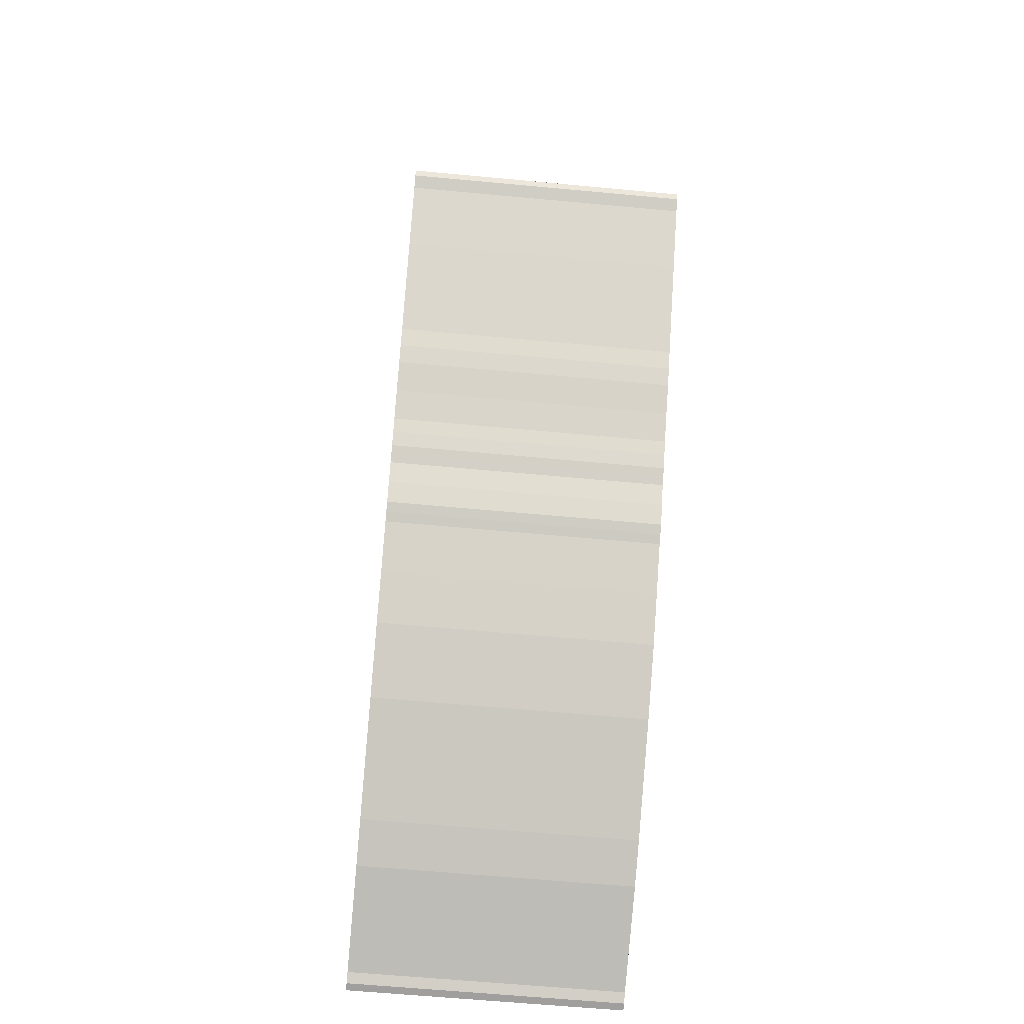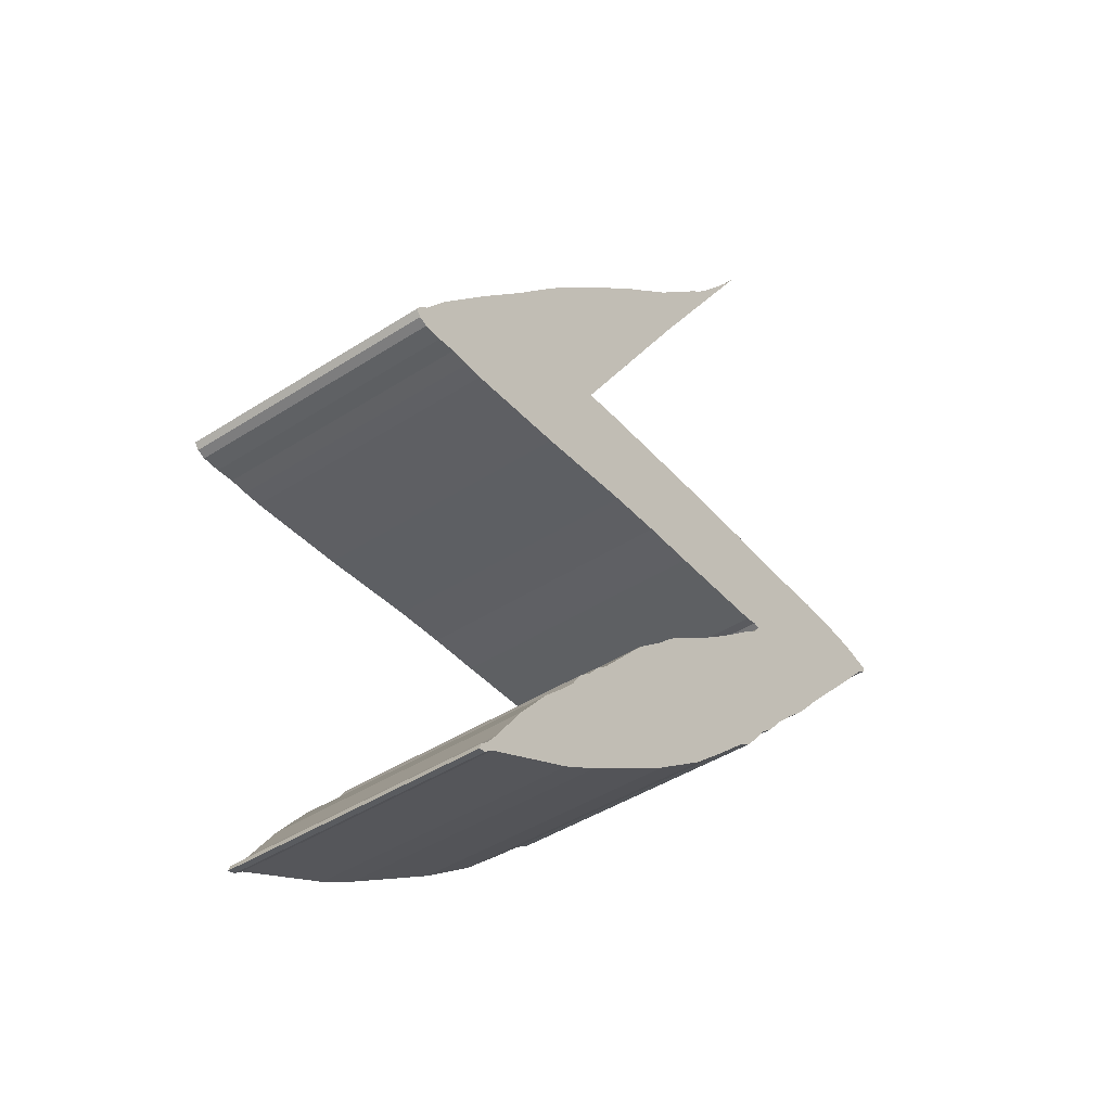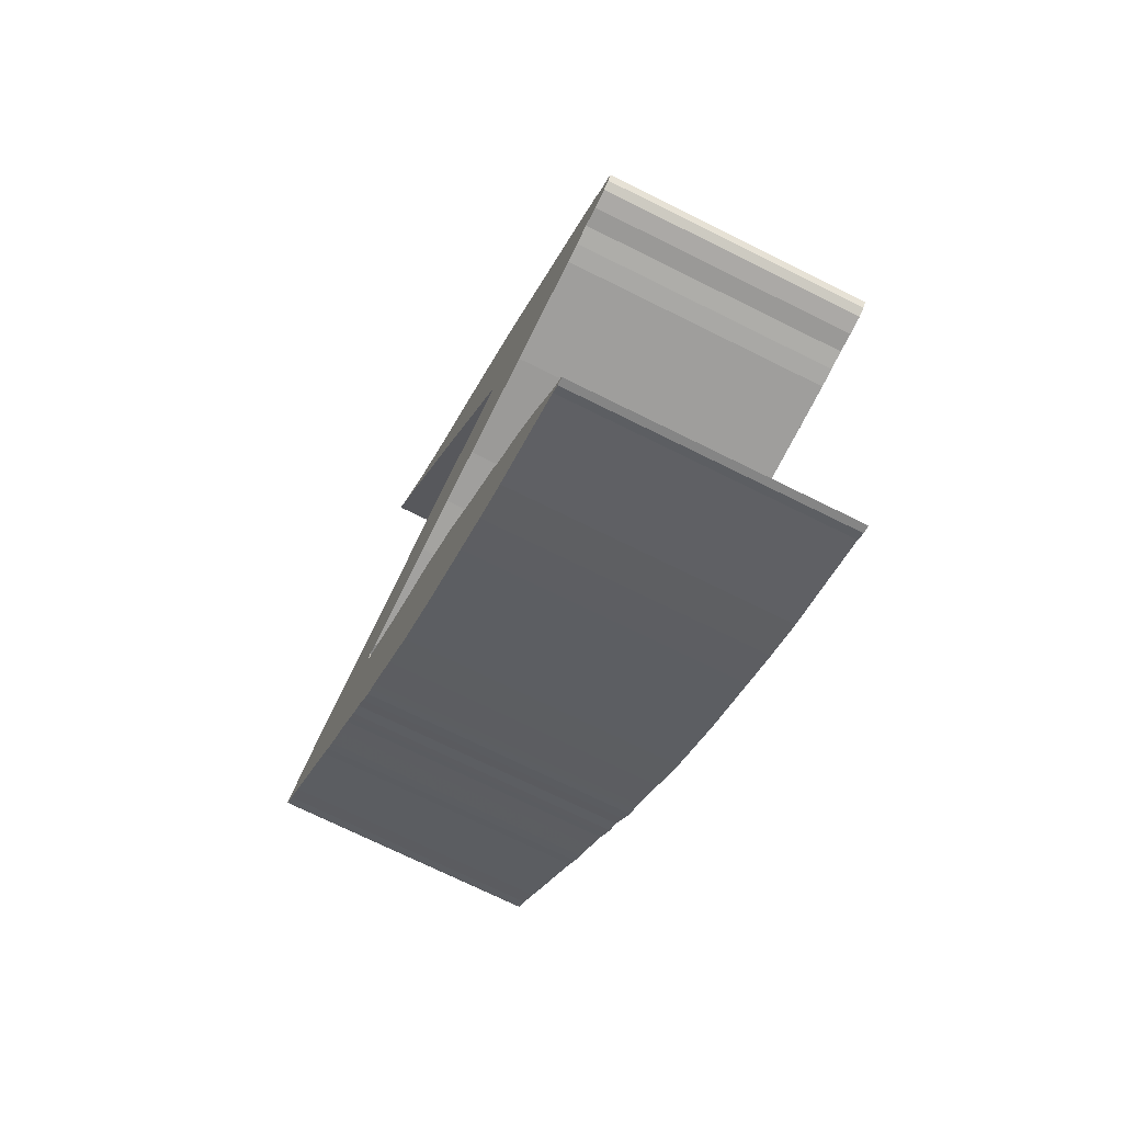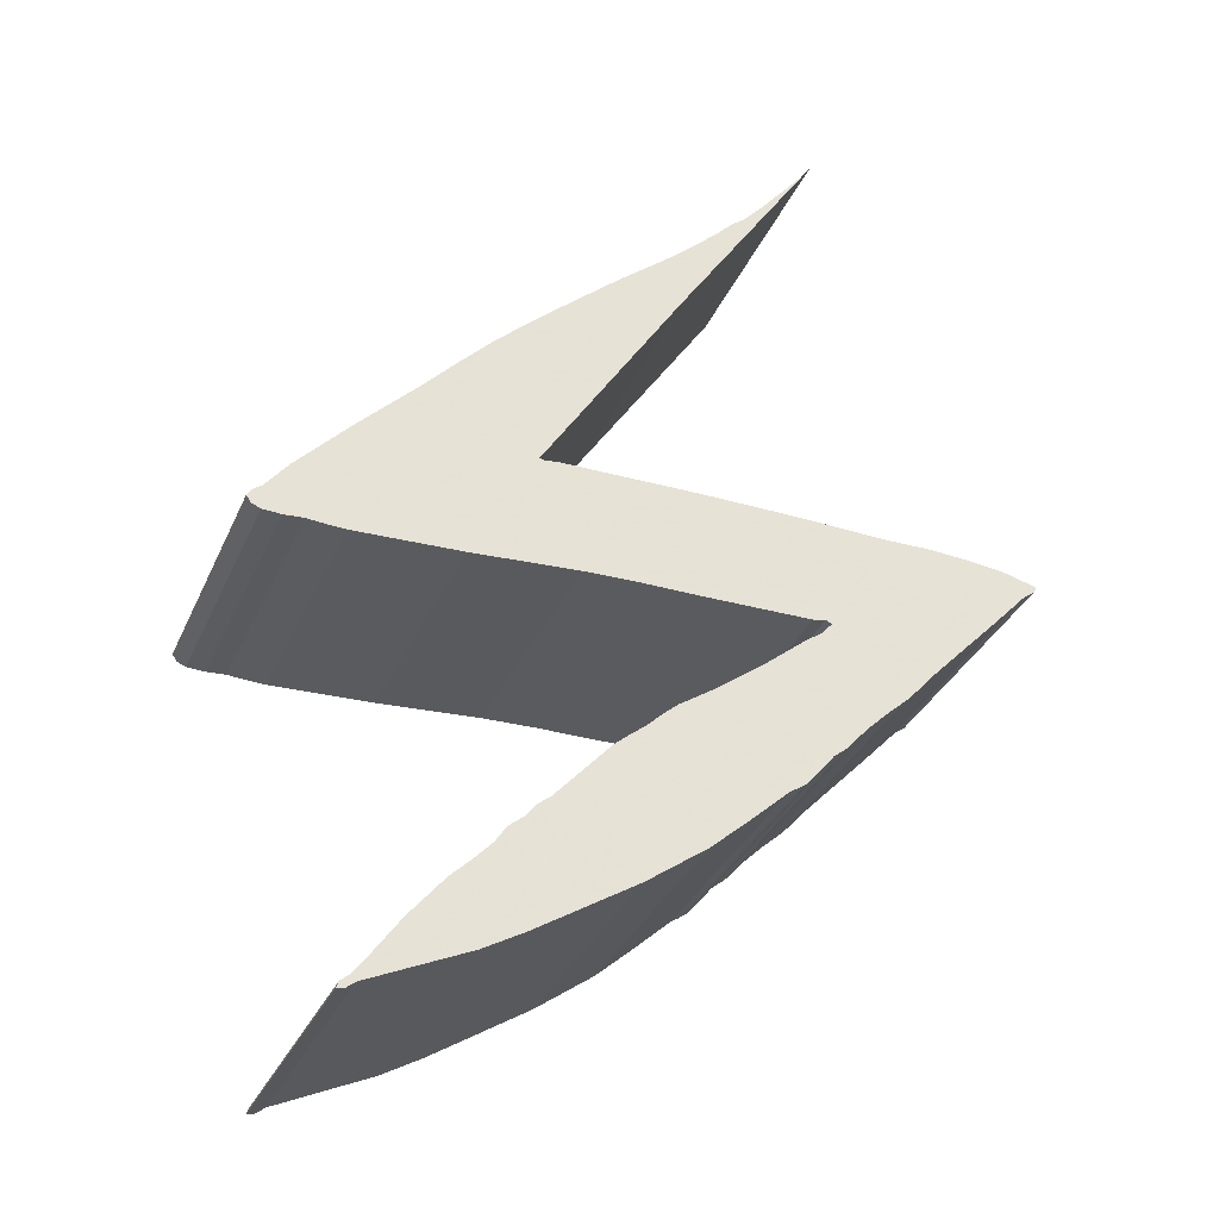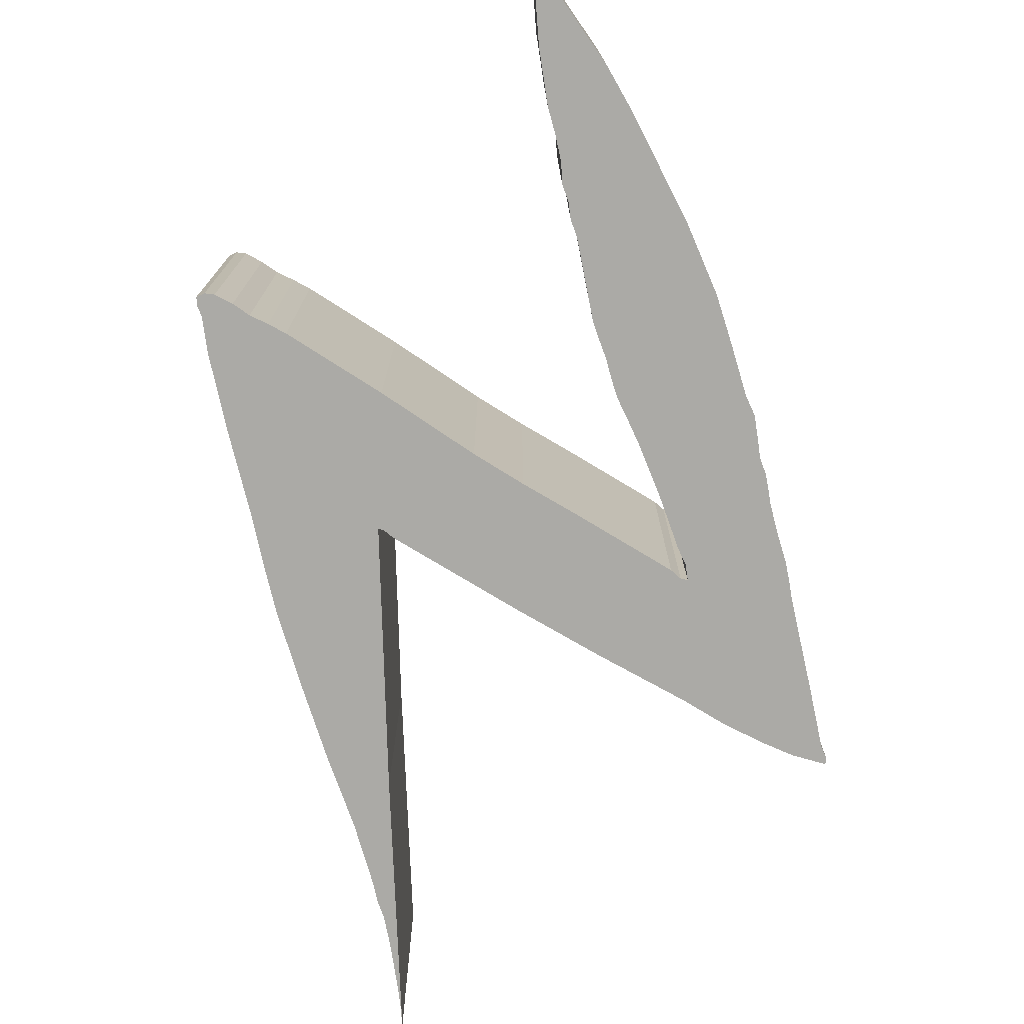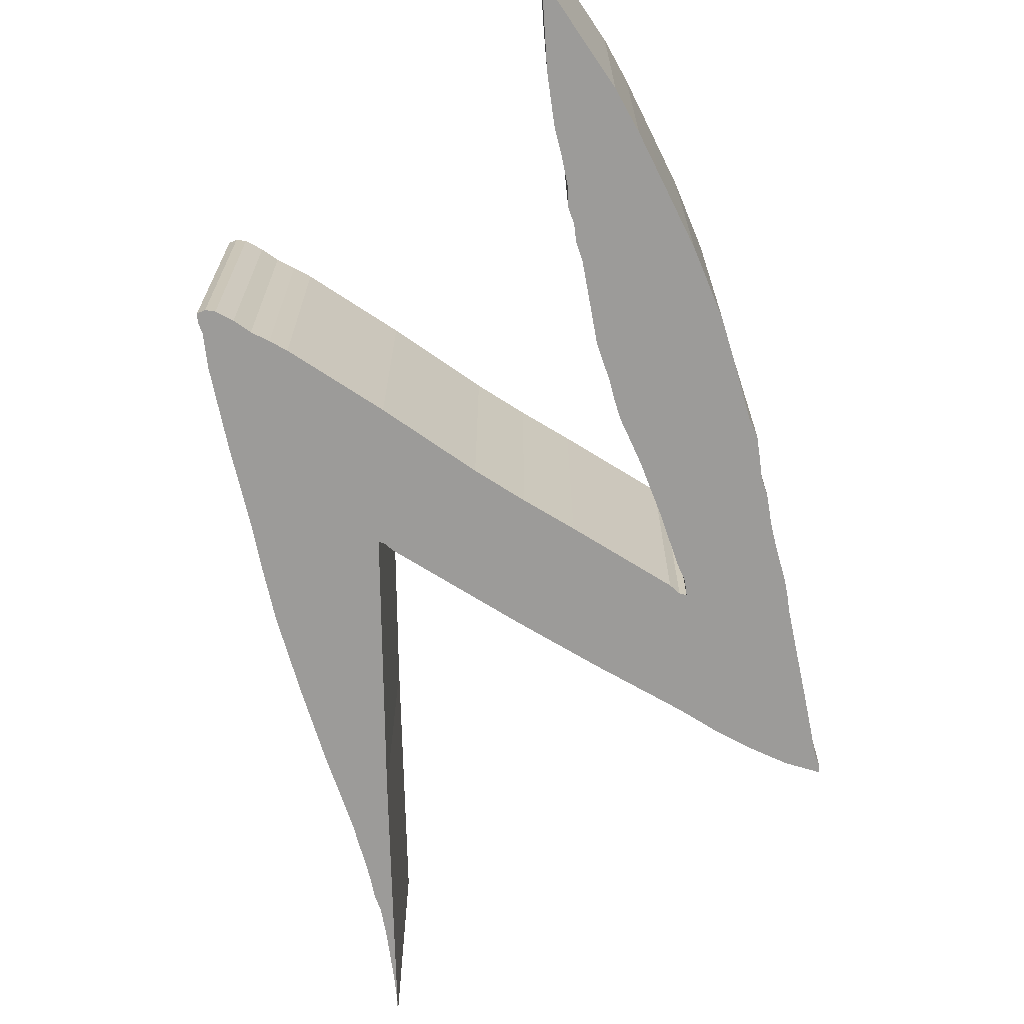
<metadata>
{"format":"obj","ext":"obj","renderer":"f3d","projection":"perspective","resolution":1024,"background":"white","views":[{"elev":-60.4,"azim":84.5,"up":"+Y"},{"elev":-42.7,"azim":-52.3,"up":"+Y"},{"elev":-72.2,"azim":-116.4,"up":"+Y"},{"elev":-32.6,"azim":-21.0,"up":"+Y"},{"elev":-75.8,"azim":-31.2,"up":"+Z"},{"elev":-69.8,"azim":-32.0,"up":"+Z"}]}
</metadata>
<code>
o obj_0
v -3.024 		-17.74 		0
v -3.555 		-18.25 		0
v -6.872 		-21.52 		0
v -7.12 		-21.71 		0
v -6.625 		-21.32 		0
v -7.516 		-22.21 		0
v -7.766 		-22.41 		0
v -8.011 		-22.61 		0
v -7.318 		-21.96 		0
v -3.657 		-23.67 		0
v -1.476 		-22.11 		0
v -0.079 		-20.88 		0
v -7.348 		-25.95 		0
v -7.348 		-25.95 		10
v -5.932 		-25.08 		0
v -5.932 		-25.08 		10
v -9.084 		-23.91 		0
v -9.793 		-24.59 		0
v -9.793 		-24.59 		10
v -9.084 		-23.91 		10
v -11.04 		-26.07 		0
v -11.04 		-26.07 		10
v -12.57 		-28.15 		0
v -12.87 		-28.4 		0
v -12.87 		-28.4 		10
v -12.57 		-28.15 		10
v -12.37 		-27.91 		0
v -12.37 		-27.91 		10
v -12.96 		-28.64 		0
v -12.96 		-28.64 		10
v -12.17 		-27.66 		0
v -12.17 		-27.66 		10
v -12.68 		-28.59 		0
v -12.68 		-28.59 		10
v -12.37 		-28.35 		10
v -12.37 		-28.35 		0
v -8.212 		-22.9 		0
v -8.212 		-22.9 		10
v -8.407 		-23.2 		0
v -8.407 		-23.2 		10
v -8.803 		-26.76 		0
v -8.803 		-26.76 		10
v -10.59 		-27.55 		10
v -10.59 		-27.55 		0
v -3.555 		-18.25 		10
v -3.024 		-17.74 		10
v -7.12 		-21.71 		10
v -6.872 		-21.52 		10
v -6.625 		-21.32 		10
v -7.766 		-22.41 		10
v -7.516 		-22.21 		10
v -8.011 		-22.61 		10
v -7.318 		-21.96 		10
v -3.657 		-23.67 		10
v -1.476 		-22.11 		10
v -0.079 		-20.88 		10
v -1.72 		-16.77 		0
v -2.466 		-17.26 		0
v -4.106 		-18.69 		0
v -4.644 		-19.14 		0
v -5.635 		-20.23 		0
v 4.069 		-16.86 		0
v 3.726 		-17.26 		0
v 3.128 		-17.85 		0
v 2.881 		-18.05 		0
v 1.297 		-19.64 		0
v 0.158 		3.435 		10
v -0.09 		3.237 		10
v -3.354 		0.263 		10
v -2.268 		1.158 		10
v -1.08 		2.247 		10
v -1.678 		1.707 		10
v -0.574 		2.731 		10
v 0.405 		3.633 		10
v 1.115 		4.409 		10
v 1.792 		5.218 		10
v 2.236 		5.75 		10
v 2.683 		6.307 		10
v 3.178 		7 		10
v 3.052 		6.828 		10
v 10.89 		-9.955 		10
v 11 		-9.734 		10
v 10.51 		-10.23 		10
v 9.79 		-9.405 		10
v 8.525 		-9.238 		10
v 8.921 		-11.91 		10
v 9.716 		-11.07 		10
v 5.356 		-9.139 		10
v 1.94 		-9.005 		10
v 6.945 		-9.13 		10
v 0.626 		-15.06 		10
v 2.709 		-13.44 		10
v 2.188 		-13.79 		10
v 4.845 		-16.1 		10
v 5.653 		-15.38 		10
v 6.11 		-14.89 		10
v 7.73 		-13.15 		10
v 6.544 		-14.39 		10
v 3.079 		-13 		10
v 6.945 		-9.13 		0
v 5.356 		-9.139 		0
v 1.94 		-9.005 		0
v 2.709 		-13.44 		0
v 2.188 		-13.79 		0
v 0.626 		-15.06 		0
v 3.079 		-13 		0
v 4.845 		-16.1 		0
v 5.653 		-15.38 		0
v 6.11 		-14.89 		0
v 7.73 		-13.15 		0
v 6.544 		-14.39 		0
v 2.386 		-13 		0
v 2.84 		-12.92 		0
v -2.07 		-0.939 		10
v -2.07 		-0.939 		0
v -4.446 		-0.624 		0
v -4.446 		-0.624 		10
v -6.644 		-2.534 		0
v -6.644 		-2.534 		10
v -8.803 		-4.486 		0
v -8.803 		-4.486 		10
v -10.1 		-5.811 		0
v -10.1 		-5.811 		10
v -11.38 		-7.159 		0
v -11.38 		-7.159 		10
v -0.981 		-16.27 		0
v -0.981 		-16.27 		10
v 2.84 		-12.92 		10
v 2.386 		-13 		10
v -3.705 		-12.97 		10
v -1.674 		-13 		10
v -5.734 		-13 		10
v -7.219 		-8.941 		10
v -7.035 		-9.005 		10
v -1.476 		-8.941 		10
v -6.625 		-8.941 		10
v -16.23 		-12.31 		10
v -14.84 		-13.2 		10
v -14.15 		-13.26 		10
v -13.46 		-13.3 		10
v -9.592 		-13.2 		10
v -16.23 		-13.2 		10
v -15.54 		-13.24 		10
v -13.44 		-9.213 		10
v -15.44 		-11.32 		10
v -16.72 		-12.8 		10
v -16.55 		-13.05 		10
v -16.54 		-12.53 		10
v 1.297 		-19.64 		10
v 1.597 		-19.44 		10
v 1.891 		-19.24 		10
v 2.392 		-18.65 		10
v 3.376 		-17.66 		10
v 3.128 		-17.85 		10
v 4.069 		-16.86 		10
v 2.881 		-18.05 		10
v 3.726 		-17.26 		10
v -1.72 		-16.77 		10
v -2.466 		-17.26 		10
v -4.644 		-19.14 		10
v -5.635 		-20.23 		10
v -4.106 		-18.69 		10
v 3.178 		7 		0
v 0.158 		3.435 		0
v -0.09 		3.237 		0
v 0.405 		3.633 		0
v -3.354 		0.263 		0
v -1.08 		2.247 		0
v -1.678 		1.707 		0
v -2.268 		1.158 		0
v -0.574 		2.731 		0
v 1.115 		4.409 		0
v 1.792 		5.218 		0
v 2.236 		5.75 		0
v 3.052 		6.828 		0
v 2.683 		6.307 		0
v 10.89 		-9.955 		0
v 8.921 		-11.91 		0
v 11 		-9.734 		0
v 9.716 		-11.07 		0
v 10.51 		-10.23 		0
v 9.79 		-9.405 		0
v 8.525 		-9.238 		0
v -1.674 		-13 		0
v -3.705 		-12.97 		0
v -5.734 		-13 		0
v -1.476 		-8.941 		0
v -7.219 		-8.941 		0
v -6.625 		-8.941 		0
v -7.035 		-9.005 		0
v -13.44 		-9.213 		0
v -15.44 		-11.32 		0
v -16.23 		-12.31 		0
v -16.23 		-13.2 		0
v -15.54 		-13.24 		0
v -14.15 		-13.26 		0
v -14.84 		-13.2 		0
v -13.46 		-13.3 		0
v -9.592 		-13.2 		0
v -16.54 		-12.53 		0
v -16.72 		-12.8 		0
v -16.55 		-13.05 		0
v 1.597 		-19.44 		0
v 1.891 		-19.24 		0
v 2.392 		-18.65 		0
v 3.376 		-17.66 		0
g group_0_16768282
f 13 14 41
f 15 16 14
f 15 14 13
f 17 18 19
f 17 19 20
f 17 20 40
f 22 19 21
f 18 21 19
f 23 24 25
f 23 25 26
f 27 23 26
f 27 26 28
f 30 25 29
f 24 29 25
f 31 27 28
f 31 28 32
f 29 33 30
f 34 30 33
f 21 31 32
f 21 32 22
f 36 35 34
f 36 34 33
f 38 8 37
f 39 17 40
f 43 35 36
f 37 39 40
f 37 40 38
f 41 42 43
f 41 43 44
f 44 43 36
f 14 42 41
f 2 59 45
f 59 60 160
f 60 61 160
f 1 2 45
f 1 45 46
f 3 4 47
f 3 47 48
f 9 47 4
f 5 3 48
f 5 48 49
f 6 7 50
f 6 50 51
f 52 50 8
f 7 8 50
f 38 52 8
f 51 53 6
f 9 6 53
f 9 53 47
f 15 10 16
f 54 16 10
f 11 55 54
f 11 54 10
f 55 11 56
f 12 56 11
f 63 206 105
f 65 105 64
f 61 60 11
f 205 204 126
f 66 12 57
f 58 57 12
f 57 126 66
f 2 1 12
f 1 58 12
f 203 66 126
f 204 203 126
f 9 4 10
f 3 5 10
f 5 61 10
f 4 3 10
f 11 10 61
f 7 6 15
f 10 15 6
f 37 8 15
f 6 9 10
f 41 18 13
f 13 39 15
f 17 13 18
f 23 33 24
f 29 24 33
f 31 44 27
f 33 23 36
f 23 27 36
f 21 44 31
f 18 41 21
f 36 27 44
f 39 13 17
f 44 21 41
f 37 15 39
f 7 15 8
f 70 69 114
f 72 70 114
f 73 114 68
f 73 71 114
f 71 72 114
f 67 68 114
f 74 67 114
f 75 74 114
f 76 75 114
f 77 76 114
f 114 78 77
f 78 114 80
f 79 80 114
f 82 84 81
f 86 87 85
f 84 85 87
f 83 84 87
f 83 81 84
f 99 98 88
f 128 99 88
f 88 89 128
f 96 99 95
f 98 99 96
f 99 92 95
f 97 88 98
f 94 95 92
f 94 92 93
f 107 94 62
f 188 115 133
f 114 133 115
f 116 118 119
f 116 119 117
f 118 120 121
f 118 121 119
f 120 122 123
f 120 123 121
f 124 191 125
f 122 124 125
f 122 125 123
f 57 158 126
f 127 105 126
f 86 90 97
f 85 90 86
f 88 97 90
f 128 89 129
f 125 133 123
f 123 133 121
f 119 121 133
f 133 114 119
f 117 119 114
f 117 114 69
f 129 89 131
f 141 133 125
f 130 131 135
f 135 136 130
f 135 131 89
f 132 130 136
f 136 134 132
f 141 132 134
f 134 133 141
f 125 144 141
f 139 140 144
f 140 141 144
f 144 145 139
f 138 139 145
f 143 138 145
f 145 137 143
f 142 143 137
f 137 148 142
f 147 142 148
f 146 147 148
f 152 156 127
f 151 152 127
f 154 153 91
f 157 155 91
f 153 157 91
f 93 91 155
f 155 94 93
f 91 127 156
f 156 154 91
f 150 151 127
f 149 150 127
f 49 54 161
f 162 160 55
f 161 55 160
f 46 56 159
f 45 56 46
f 158 159 56
f 162 55 45
f 127 158 149
f 56 149 158
f 50 52 16
f 51 50 16
f 53 51 54
f 16 54 51
f 49 48 54
f 55 161 54
f 56 45 55
f 48 47 54
f 47 53 54
f 52 38 16
f 26 25 34
f 30 34 25
f 28 26 35
f 34 35 26
f 43 42 22
f 22 32 43
f 35 43 28
f 32 28 43
f 42 14 19
f 19 22 42
f 20 19 14
f 38 40 16
f 14 16 40
f 40 20 14
f 115 163 79
f 115 79 114
f 164 165 68
f 164 68 67
f 165 171 68
f 166 164 67
f 166 67 74
f 167 116 117
f 167 117 69
f 170 167 69
f 170 69 70
f 168 169 72
f 168 72 71
f 169 170 70
f 169 70 72
f 171 168 71
f 171 71 73
f 171 73 68
f 172 166 74
f 172 74 75
f 173 172 75
f 173 75 76
f 174 173 76
f 174 76 77
f 176 174 77
f 163 175 80
f 163 80 79
f 77 78 176
f 175 176 78
f 175 78 80
f 181 177 81
f 81 177 179
f 81 83 181
f 179 82 81
f 178 180 87
f 178 87 86
f 179 182 82
f 180 181 83
f 180 83 87
f 182 84 82
f 182 183 85
f 182 85 84
f 100 90 85
f 88 101 89
f 102 89 101
f 187 135 102
f 90 100 88
f 101 88 100
f 92 103 93
f 104 93 103
f 105 127 91
f 91 93 105
f 104 105 93
f 106 103 92
f 106 92 99
f 94 107 95
f 108 95 107
f 109 96 95
f 109 95 108
f 86 97 178
f 98 111 97
f 110 97 111
f 96 109 98
f 111 98 109
f 113 106 128
f 99 128 106
f 110 178 97
f 129 112 128
f 113 128 112
f 85 183 100
f 184 131 130
f 184 130 185
f 131 184 112
f 129 131 112
f 185 130 132
f 185 132 186
f 141 186 132
f 89 102 135
f 187 189 136
f 187 136 135
f 190 188 133
f 190 133 134
f 189 190 134
f 189 134 136
f 191 144 125
f 191 192 145
f 191 145 144
f 193 200 137
f 192 193 137
f 192 137 145
f 195 143 142
f 195 142 194
f 196 139 138
f 196 138 197
f 198 140 139
f 198 139 196
f 199 141 140
f 199 140 198
f 141 199 186
f 197 138 143
f 197 143 195
f 200 148 137
f 200 201 146
f 200 146 148
f 146 201 202
f 146 202 147
f 142 147 202
f 142 202 194
f 203 150 149
f 203 149 66
f 204 151 150
f 204 150 203
f 205 152 151
f 205 151 204
f 152 205 65
f 66 149 56
f 66 56 12
f 206 153 154
f 206 154 64
f 153 206 63
f 64 154 156
f 64 156 65
f 155 62 94
f 153 63 157
f 62 155 157
f 62 157 63
f 152 65 156
f 158 57 159
f 58 159 57
f 1 46 58
f 127 126 158
f 159 58 46
f 45 59 162
f 59 160 162
f 160 61 161
f 61 5 49
f 61 49 161
f 164 115 165
f 170 115 167
f 169 115 170
f 173 115 172
f 168 115 169
f 171 165 115
f 176 115 174
f 172 115 166
f 163 115 175
f 176 175 115
f 173 174 115
f 181 182 177
f 179 177 182
f 183 182 180
f 181 180 182
f 180 178 183
f 100 183 178
f 101 113 102
f 187 102 184
f 113 112 102
f 104 62 105
f 103 107 104
f 107 103 108
f 111 109 106
f 110 111 101
f 106 101 111
f 109 108 106
f 103 106 108
f 63 105 62
f 101 100 110
f 113 101 106
f 178 110 100
f 184 102 112
f 188 124 122
f 122 120 188
f 120 118 188
f 115 188 118
f 116 115 118
f 167 115 116
f 168 171 115
f 164 166 115
f 105 65 126
f 65 205 126
f 185 186 189
f 186 199 190
f 190 189 186
f 185 189 187
f 187 184 185
f 196 197 192
f 192 191 196
f 197 195 192
f 194 193 195
f 193 192 195
f 198 196 191
f 199 198 191
f 191 124 199
f 188 199 124
f 188 190 199
f 201 200 202
f 193 194 200
f 202 200 194
f 12 11 2
f 60 59 11
f 59 2 11
f 64 105 206
f 62 104 107

</code>
